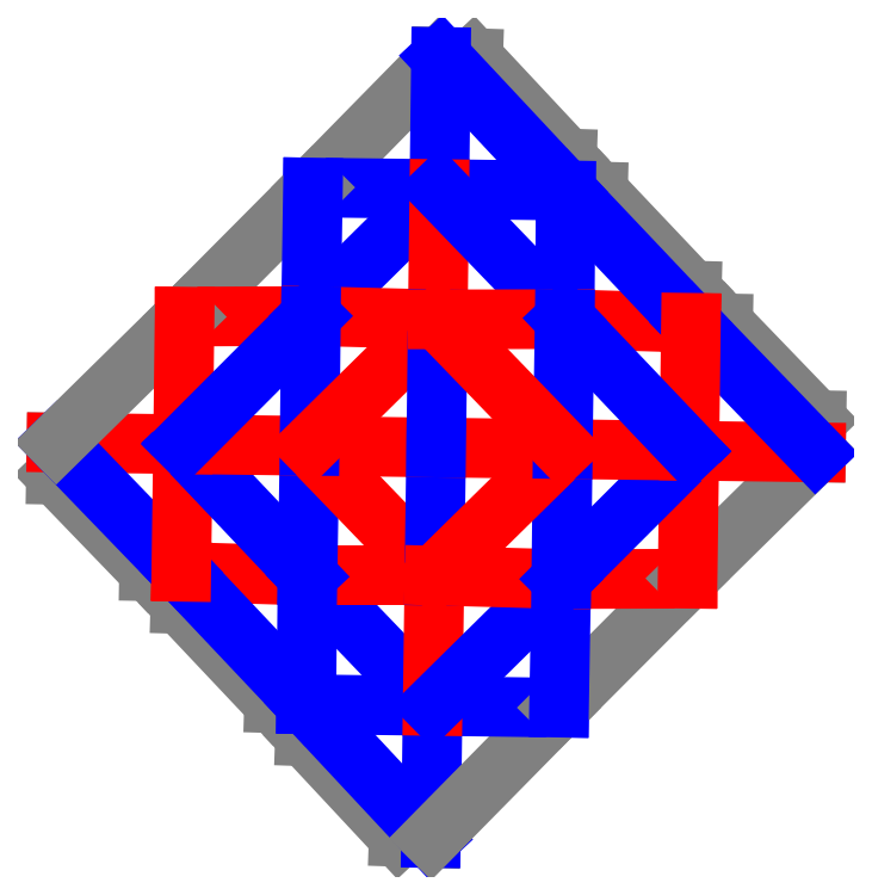
<metadata>
{"format":"dxf","ext":"dxf","renderer":"ezdxf+matplotlib","layout":"modelspace","background":"white","min_lineweight":24,"dpi":150}
</metadata>
<code>
0
SECTION
2
ENTITIES
0
LINE
8
CutLine
10
54.31
20
0
11
50.07
21
0.1465
0
LINE
8
CutLine
10
50.07
20
0.1465
11
37.72
21
13.37
0
LINE
8
CutLine
10
37.72
20
13.37
11
37.87
21
17.62
0
LINE
8
CutLine
10
55.63
20
102.8
11
59.87
21
102.7
0
LINE
8
CutLine
10
59.87
20
102.7
11
72.22
21
89.46
0
LINE
8
CutLine
10
72.22
20
89.46
11
72.08
21
85.22
0
LINE
8
CutLine
10
37.89
20
17.62
11
33.65
21
17.74
0
LINE
8
CutLine
10
33.65
20
17.74
11
21.31
21
30.8
0
LINE
8
CutLine
10
21.31
20
30.8
11
21.43
21
35.04
0
LINE
8
CutLine
10
21.43
20
35.04
11
17.19
21
35.12
0
LINE
8
CutLine
10
17.19
20
35.12
11
4.926
21
47.82
0
LINE
8
CutLine
10
4.926
20
47.82
11
5
21
52.06
0
LINE
8
CutLine
10
72.06
20
85.22
11
76.3
21
85.11
0
LINE
8
CutLine
10
76.3
20
85.11
11
88.66
21
72.07
0
LINE
8
CutLine
10
88.66
20
72.07
11
88.54
21
67.83
0
LINE
8
CutLine
10
88.54
20
67.83
11
92.78
21
67.75
0
LINE
8
CutLine
10
92.78
20
67.75
11
105.1
21
55.01
0
LINE
8
CutLine
10
105.1
20
55.01
11
105
21
50.77
0
LINE
8
MountainLine
10
54.53
20
17.39
11
37.87
21
17.62
0
LINE
8
MountainLine
10
37.87
20
17.62
11
54.31
21
0
0
LINE
8
MountainLine
10
54.31
20
0
11
54.53
21
17.39
0
LINE
8
CutLine
10
54.31
20
0
11
71.2
21
17.17
0
LINE
8
MountainLine
10
71.2
20
17.17
11
54.54
21
17.39
0
LINE
8
CutLine
10
55.63
20
102.8
11
38.75
21
85.63
0
LINE
8
MountainLine
10
38.75
20
85.63
11
55.42
21
85.42
0
LINE
8
MountainLine
10
55.42
20
85.42
11
55.63
21
102.8
0
LINE
8
MountainLine
10
55.42
20
85.42
11
72.08
21
85.22
0
LINE
8
MountainLine
10
72.08
20
85.22
11
55.63
21
102.8
0
LINE
8
ValleyLine
10
38.06
20
34.54
11
21.43
21
35.04
0
LINE
8
MountainLine
10
21.43
20
35.04
11
37.89
21
17.62
0
LINE
8
MountainLine
10
37.89
20
17.62
11
38.06
21
34.54
0
LINE
8
MountainLine
10
54.53
20
17.39
11
38.06
21
34.54
0
LINE
8
ValleyLine
10
54.77
20
34.54
11
38.06
21
34.54
0
LINE
8
ValleyLine
10
54.53
20
17.39
11
54.77
21
34.54
0
LINE
8
ValleyLine
10
21.67
20
51.84
11
5
21
52.06
0
LINE
8
MountainLine
10
5
20
52.06
11
21.43
21
35.04
0
LINE
8
ValleyLine
10
21.43
20
35.04
11
21.67
21
51.84
0
LINE
8
MountainLine
10
38.06
20
34.54
11
21.67
21
51.84
0
LINE
8
ValleyLine
10
38.33
20
51.62
11
21.67
21
51.84
0
LINE
8
MountainLine
10
38.06
20
34.54
11
38.33
21
51.62
0
LINE
8
ValleyLine
10
54.77
20
34.54
11
38.33
21
51.61
0
LINE
8
ValleyLine
10
55
20
51.41
11
38.33
21
51.62
0
LINE
8
MountainLine
10
54.77
20
34.54
11
55
21
51.41
0
LINE
8
CutLine
10
71.18
20
17.17
11
88.1
21
34.14
0
LINE
8
ValleyLine
10
88.1
20
34.14
11
71.47
21
34.08
0
LINE
8
MountainLine
10
71.47
20
34.08
11
71.18
21
17.17
0
LINE
8
MountainLine
10
71.47
20
34.08
11
54.54
21
17.39
0
LINE
8
ValleyLine
10
71.47
20
34.08
11
54.77
21
34.54
0
LINE
8
CutLine
10
88.1
20
34.14
11
105
21
50.77
0
LINE
8
ValleyLine
10
105
20
50.77
11
88.33
21
50.98
0
LINE
8
ValleyLine
10
88.33
20
50.98
11
88.1
21
34.14
0
LINE
8
MountainLine
10
88.33
20
50.93
11
71.47
21
34.08
0
LINE
8
ValleyLine
10
88.33
20
50.98
11
71.67
21
51.19
0
LINE
8
MountainLine
10
71.67
20
51.19
11
71.47
21
34.08
0
LINE
8
ValleyLine
10
71.66
20
51.15
11
54.77
21
34.54
0
LINE
8
ValleyLine
10
71.67
20
51.19
11
55
21
51.41
0
LINE
8
CutLine
10
38.77
20
85.63
11
21.87
21
68.64
0
LINE
8
ValleyLine
10
21.87
20
68.64
11
38.5
21
68.71
0
LINE
8
MountainLine
10
38.5
20
68.71
11
38.77
21
85.63
0
LINE
8
MountainLine
10
38.5
20
68.71
11
55.42
21
85.42
0
LINE
8
ValleyLine
10
38.5
20
68.71
11
55.21
21
68.27
0
LINE
8
ValleyLine
10
55.21
20
68.27
11
55.42
21
85.42
0
LINE
8
CutLine
10
21.87
20
68.64
11
5
21
52.06
0
LINE
8
ValleyLine
10
21.67
20
51.84
11
21.87
21
68.64
0
LINE
8
MountainLine
10
21.67
20
51.84
11
38.5
21
68.71
0
LINE
8
MountainLine
10
38.33
20
51.62
11
38.5
21
68.71
0
LINE
8
ValleyLine
10
38.33
20
51.64
11
55.21
21
68.27
0
LINE
8
MountainLine
10
55
20
51.41
11
55.21
21
68.27
0
LINE
8
ValleyLine
10
71.91
20
68.3
11
88.54
21
67.83
0
LINE
8
MountainLine
10
88.54
20
67.83
11
72.06
21
85.22
0
LINE
8
MountainLine
10
72.06
20
85.22
11
71.91
21
68.3
0
LINE
8
MountainLine
10
55.42
20
85.42
11
71.91
21
68.3
0
LINE
8
ValleyLine
10
55.21
20
68.27
11
71.91
21
68.3
0
LINE
8
MountainLine
10
105
20
50.77
11
88.54
21
67.83
0
LINE
8
ValleyLine
10
88.54
20
67.83
11
88.33
21
50.98
0
LINE
8
MountainLine
10
71.91
20
68.3
11
88.34
21
51.03
0
LINE
8
MountainLine
10
71.91
20
68.3
11
71.67
21
51.19
0
LINE
8
ValleyLine
10
55.21
20
68.27
11
71.67
21
51.23
0
ENDSEC
0
EOF

</code>
